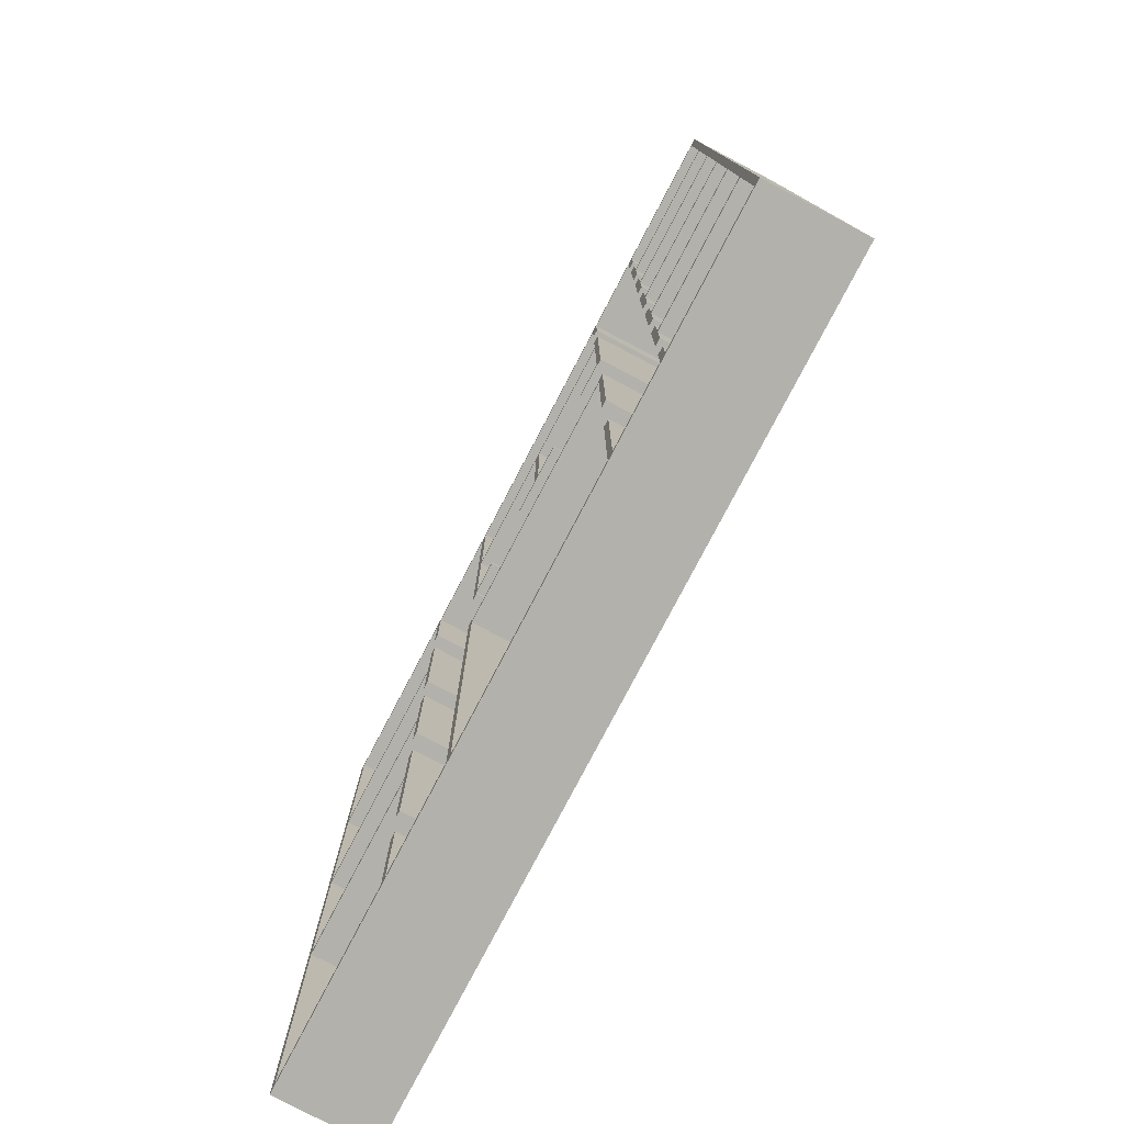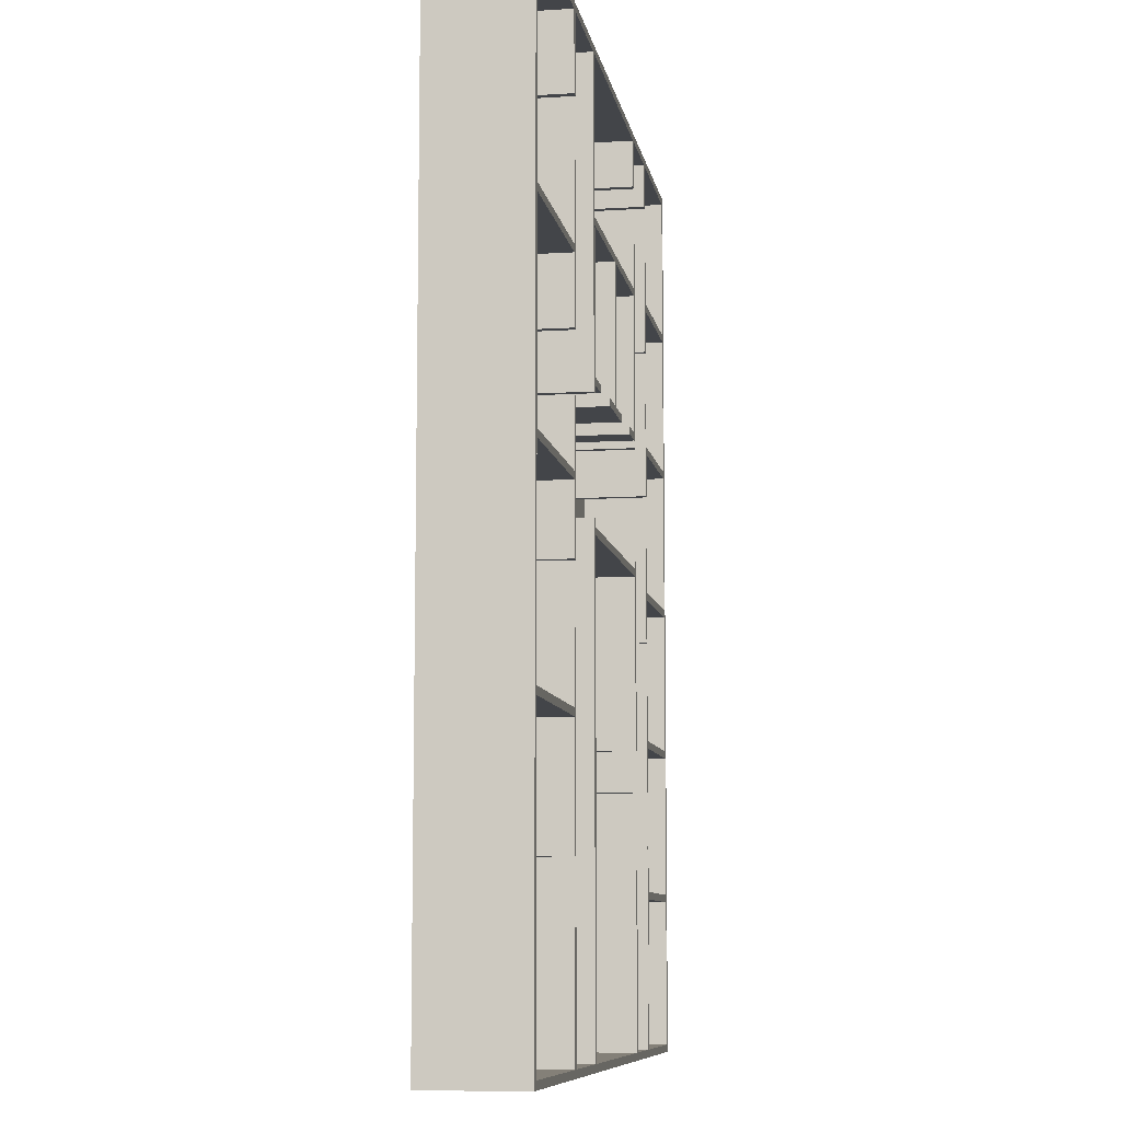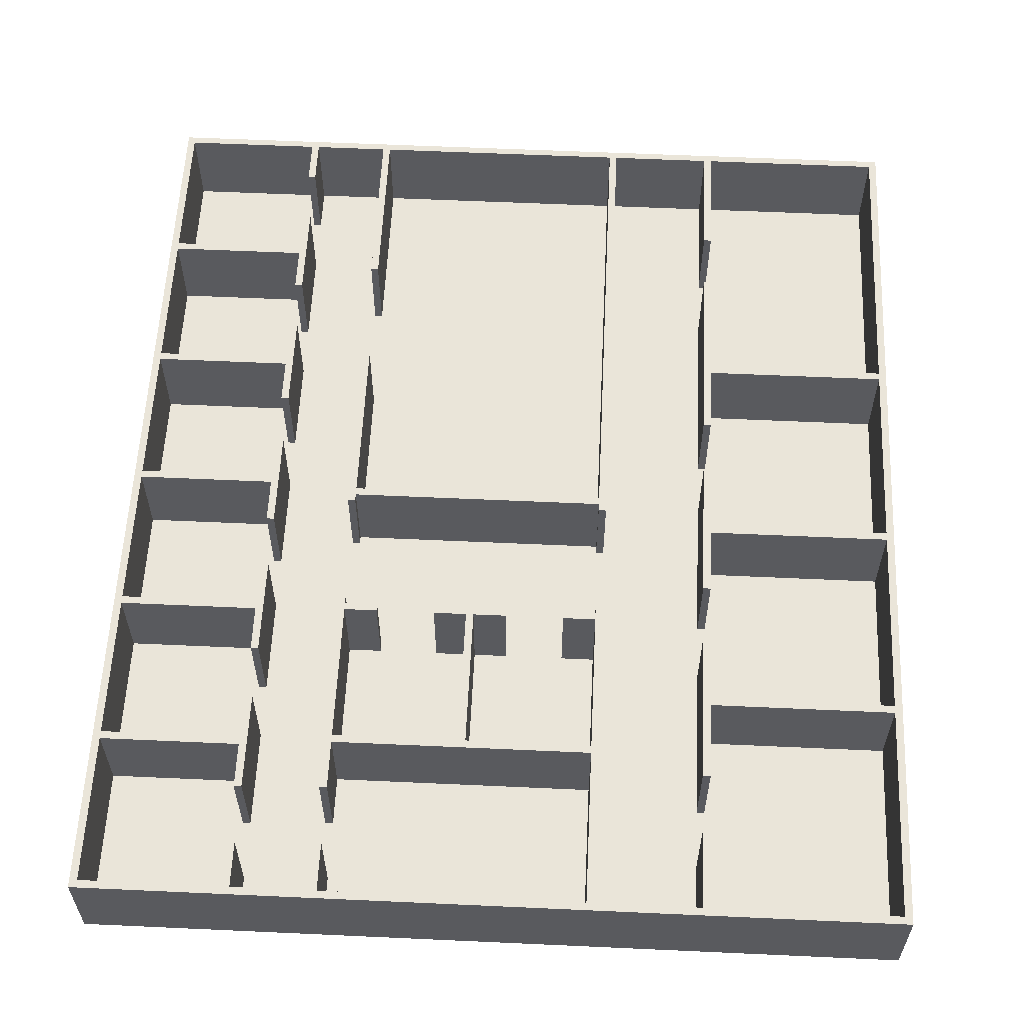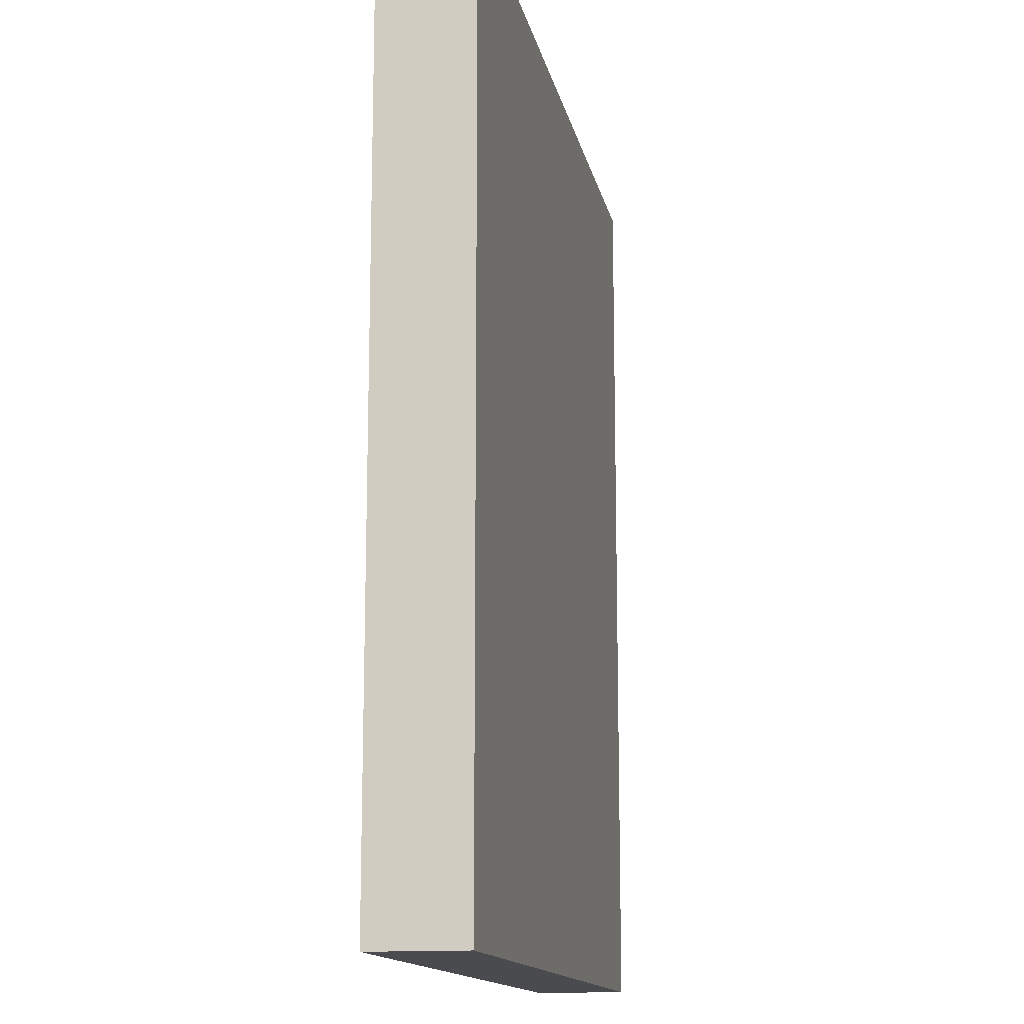
<metadata>
{"format":"obj","ext":"obj","renderer":"f3d","projection":"perspective","resolution":1024,"background":"white","views":[{"elev":-78.9,"azim":-117.7,"up":"+Z"},{"elev":-8.8,"azim":99.6,"up":"+Z"},{"elev":58.4,"azim":2.7,"up":"+Y"},{"elev":-14.1,"azim":-78.8,"up":"+Z"}]}
</metadata>
<code>
o Cube
v 14.71 0.286 17.21
v 15 3e-06 17.5
v 14.71 0.286 -17.21
v 15 -0 -17.5
v -14.71 0.286 17.21
v -15 0 17.5
v -14.71 0.286 -17.21
v -15 -3e-06 -17.5
v 15 0.286 -17.5
v 15 0.286 17.5
v -15 0.286 -17.5
v -15 0.286 17.5
v 15 0.286 -17.5
v 15 0.286 17.5
v -15 0.286 -17.5
v -15 0.286 17.5
v 14.71 0.286 -17.21
v 14.71 0.286 17.21
v -14.71 0.286 -17.21
v -14.71 0.286 17.21
v 15 3.572 -17.5
v 15 3.572 17.5
v -15 3.572 -17.5
v -15 3.572 17.5
v 14.71 3.572 -17.21
v 14.71 3.572 17.21
v -14.71 3.572 -17.21
v -14.71 3.572 17.21
v -9.265 0.286 -17.21
v -9.551 0.286 -17.21
v -6.148 0.286 -17.21
v -6.434 0.286 -17.21
v 3.74 0.286 -17.21
v 3.454 0.286 -17.21
v 7.854 0.286 -17.21
v 7.568 0.286 -17.21
v -9.551 3.572 -17.21
v -9.265 3.572 -17.21
v -6.434 3.572 -17.21
v -6.148 3.572 -17.21
v 3.454 3.572 -17.21
v 3.74 3.572 -17.21
v 7.568 3.572 -17.21
v 7.854 3.572 -17.21
v 7.568 0.286 17.21
v 7.854 0.286 17.21
v 3.454 0.286 17.21
v 3.74 0.286 17.21
v -6.434 0.286 17.21
v -6.148 0.286 17.21
v -9.551 0.286 17.21
v -9.265 0.286 17.21
v 7.854 3.572 17.21
v 7.568 3.572 17.21
v 3.74 3.572 17.21
v 3.454 3.572 17.21
v -6.148 3.572 17.21
v -6.434 3.572 17.21
v -9.265 3.572 17.21
v -9.551 3.572 17.21
v 3.454 0.286 0.2848
v 3.74 0.286 0.2848
v 3.74 3.572 0.2848
v 3.454 3.572 0.2848
v 3.74 0.286 5.755
v 3.454 0.286 5.755
v 3.454 3.572 5.755
v 3.74 3.572 5.755
v -14.71 0.286 11.33
v -14.71 0.286 11.62
v -14.71 0.286 5.595
v -14.71 0.286 5.881
v -14.71 0.286 -0.143
v -14.71 0.286 0.143
v -14.71 0.286 -5.881
v -14.71 0.286 -5.595
v -14.71 0.286 -11.62
v -14.71 0.286 -11.33
v -14.71 3.572 11.62
v -14.71 3.572 11.33
v -14.71 3.572 5.881
v -14.71 3.572 5.595
v -14.71 3.572 0.143
v -14.71 3.572 -0.143
v -14.71 3.572 -5.595
v -14.71 3.572 -5.881
v -14.71 3.572 -11.33
v -14.71 3.572 -11.62
v -9.551 0.286 11.62
v -9.551 0.286 11.33
v -9.551 3.572 11.33
v -9.551 3.572 11.62
v -9.551 0.286 5.881
v -9.551 0.286 5.595
v -9.551 3.572 5.595
v -9.551 3.572 5.881
v -9.551 0.286 0.143
v -9.551 0.286 -0.143
v -9.551 3.572 -0.143
v -9.551 3.572 0.143
v -9.551 0.286 -5.595
v -9.551 0.286 -5.881
v -9.551 3.572 -5.881
v -9.551 3.572 -5.595
v -9.551 0.286 -11.33
v -9.551 0.286 -11.62
v -9.551 3.572 -11.62
v -9.551 3.572 -11.33
v -9.265 0.286 11.62
v -9.265 0.286 11.33
v -9.265 3.572 11.33
v -9.265 3.572 11.62
v -9.265 0.286 5.881
v -9.265 0.286 5.595
v -9.265 3.572 5.595
v -9.265 3.572 5.881
v -9.265 0.286 0.143
v -9.265 0.286 -0.143
v -9.265 3.572 -0.143
v -9.265 3.572 0.143
v -9.265 0.286 -5.595
v -9.265 0.286 -5.881
v -9.265 3.572 -5.881
v -9.265 3.572 -5.595
v -9.265 0.286 -11.33
v -9.265 0.286 -11.62
v -9.265 3.572 -11.62
v -9.265 3.572 -11.33
v -9.265 0.286 -15.51
v -9.265 3.572 -15.51
v -9.551 3.572 -15.51
v -9.551 0.286 -15.51
v -9.551 0.286 15.51
v -9.551 3.572 15.51
v -9.265 3.572 15.51
v -9.265 0.286 15.51
v -9.551 3.572 13.32
v -9.551 0.286 13.32
v -9.265 0.286 13.32
v -9.265 3.572 13.32
v -9.551 0.286 -13.32
v -9.551 3.572 -13.32
v -9.265 3.572 -13.32
v -9.265 0.286 -13.32
v -9.551 0.286 -1.843
v -9.551 3.572 -1.843
v -9.265 3.572 -1.843
v -9.265 0.286 -1.843
v -9.551 3.572 1.843
v -9.551 0.286 1.843
v -9.265 0.286 1.843
v -9.265 3.572 1.843
v -9.551 3.572 -9.633
v -9.551 0.286 -9.633
v -9.265 0.286 -9.633
v -9.265 3.572 -9.633
v -9.551 0.286 3.895
v -9.551 3.572 3.895
v -9.265 3.572 3.895
v -9.265 0.286 3.895
v -9.551 0.286 -7.581
v -9.551 3.572 -7.581
v -9.265 3.572 -7.581
v -9.265 0.286 -7.581
v -9.551 3.572 7.581
v -9.551 0.286 7.581
v -9.265 0.286 7.581
v -9.265 3.572 7.581
v -9.551 3.572 -3.895
v -9.551 0.286 -3.895
v -9.265 0.286 -3.895
v -9.265 3.572 -3.895
v -9.551 0.286 9.633
v -9.551 3.572 9.633
v -9.265 3.572 9.633
v -9.265 0.286 9.633
v -6.434 0.286 -10.62
v -6.148 0.286 -10.62
v -6.148 3.572 -10.62
v -6.434 3.572 -10.62
v -6.434 0.286 -10.62
v -6.148 0.286 -10.62
v -6.148 3.572 -10.62
v -6.434 3.572 -10.62
v -6.434 0.286 -6.226
v -6.148 0.286 -6.226
v -6.148 3.572 -6.226
v -6.434 3.572 -6.226
v -6.434 0.286 0.2848
v -6.148 0.286 0.2848
v -6.148 3.572 0.2848
v -6.434 3.572 0.2848
v -6.148 0.286 5.755
v -6.434 0.286 5.755
v -6.434 3.572 5.755
v -6.148 3.572 5.755
v 3.454 3.572 11.36
v 3.454 3.572 11.08
v 3.454 0.286 11.08
v 3.454 0.286 11.36
v -6.148 0.286 11.08
v -6.148 0.286 11.36
v -6.148 3.572 11.36
v -6.148 3.572 11.08
v 3.74 0.286 5.469
v 3.454 0.286 5.469
v 3.454 3.572 5.469
v 3.74 3.572 5.469
v -6.148 0.286 5.469
v -6.434 0.286 5.469
v -6.434 3.572 5.469
v -6.148 3.572 5.469
v 3.454 0.286 0.5708
v 3.74 0.286 0.5708
v 3.74 3.572 0.5708
v 3.454 3.572 0.5708
v -6.434 0.286 0.5708
v -6.148 0.286 0.5708
v -6.148 3.572 0.5708
v -6.434 3.572 0.5708
v 3.454 0.286 0.8568
v 3.74 0.286 0.8568
v 3.74 3.572 0.8568
v 3.454 3.572 0.8568
v -6.434 0.286 0.8568
v -6.148 0.286 0.8568
v -6.148 3.572 0.8568
v -6.434 3.572 0.8568
v 3.74 0.286 5.183
v 3.454 0.286 5.183
v 3.454 3.572 5.183
v 3.74 3.572 5.183
v -6.148 0.286 5.183
v -6.434 0.286 5.183
v -6.434 3.572 5.183
v -6.148 3.572 5.183
v -1.204 3.572 5.755
v -1.49 3.572 5.755
v -1.204 3.572 11.08
v -1.49 3.572 11.08
v -1.49 0.286 11.08
v -1.204 0.286 11.08
v -1.204 0.286 5.755
v -1.49 0.286 5.755
v -1.204 3.572 5.469
v -1.204 0.286 5.469
v -1.49 0.286 5.469
v -1.49 3.572 5.469
v 7.854 0.286 1.675
v 7.854 0.286 1.39
v 7.854 3.572 -6.241
v 7.854 3.572 -5.956
v 7.854 0.286 -5.956
v 7.854 0.286 -6.241
v 14.71 0.286 -5.956
v 14.71 0.286 -6.241
v 14.71 0.286 1.675
v 14.71 0.286 1.39
v 14.71 0.286 9.193
v 14.71 0.286 8.908
v 14.71 3.572 -6.241
v 14.71 3.572 -5.956
v 14.71 3.572 1.39
v 14.71 3.572 1.675
v 14.71 3.572 8.908
v 14.71 3.572 9.193
v 7.854 3.572 1.675
v 7.854 3.572 1.39
v 7.854 0.286 8.908
v 7.854 0.286 9.193
v 7.854 3.572 9.193
v 7.854 3.572 8.908
v 7.568 0.286 1.675
v 7.568 3.572 1.675
v 7.568 0.286 -6.241
v 7.568 0.286 -5.956
v 7.568 3.572 9.193
v 7.568 3.572 8.908
v 7.568 0.286 9.193
v 7.568 3.572 1.39
v 7.568 0.286 1.39
v 7.568 3.572 -6.241
v 7.568 3.572 -5.956
v 7.568 0.286 8.908
v 7.568 0.286 -1.185
v 7.568 0.286 -3.38
v 7.568 3.572 -3.38
v 7.568 3.572 -1.185
v 7.854 3.572 -1.185
v 7.854 3.572 -3.38
v 7.854 0.286 -3.38
v 7.854 0.286 -1.185
v 7.854 3.572 -10.63
v 7.854 3.572 -12.83
v 7.568 3.572 -12.83
v 7.568 3.572 -10.63
v 7.568 0.286 -10.63
v 7.568 0.286 -12.83
v 7.854 0.286 -12.83
v 7.854 0.286 -10.63
v 7.854 3.572 4.194
v 7.854 3.572 6.389
v 7.854 0.286 6.389
v 7.854 0.286 4.194
v 7.568 3.572 6.389
v 7.568 3.572 4.194
v 7.568 0.286 4.194
v 7.568 0.286 6.389
v 7.568 3.572 14.3
v 7.568 3.572 12.11
v 7.854 0.286 14.3
v 7.854 0.286 12.11
v 7.854 3.572 14.3
v 7.854 3.572 12.11
v 7.568 0.286 12.11
v 7.568 0.286 14.3
v 2.223 3.572 5.469
v 0.02752 3.572 5.469
v 2.223 0.286 5.469
v 0.02752 0.286 5.469
v 0.02751 0.286 5.755
v 2.223 0.286 5.755
v 0.02751 3.572 5.755
v 2.223 3.572 5.755
v -2.722 0.286 5.755
v -4.917 0.286 5.755
v -2.722 3.572 5.469
v -4.917 3.572 5.469
v -4.917 3.572 5.755
v -2.722 3.572 5.755
v -2.722 0.286 5.469
v -4.917 0.286 5.469
v -6.434 0.286 11.36
v -6.434 0.286 11.08
v -6.434 3.572 11.08
v -6.434 3.572 11.36
v -6.148 0.286 15.39
v -6.148 0.286 13.19
v -6.148 3.572 13.19
v -6.148 3.572 15.39
v -6.434 0.286 13.19
v -6.434 0.286 15.39
v -6.434 3.572 15.39
v -6.434 3.572 13.19
f 10 2 4 9
f 9 4 8 11
f 11 8 6 12
f 12 6 2 10
f 3 7 5 1
f 8 4 2 6
f 10 9 13 14
f 29 32 39 38
f 9 11 15 13
f 45 48 55 54
f 16 14 22 24
f 26 53 54 55 56 57 58 59 60 28 24 22
f 14 13 21 22
f 11 12 16 15
f 69 72 81 80
f 255 258 263 262
f 12 10 14 16
f 267 268 280 274
f 18 46 53 26
f 13 15 23 21
f 28 79 80 81 82 83 84 85 86 87 88 27 23 24
f 25 261 262 263 264 265 266 26 22 21
f 15 16 24 23
f 27 37 38 39 40 41 42 43 44 25 21 23
f 7 3 17 35 36 33 34 31 32 29 30 19
f 31 34 41 40
f 33 36 43 42
f 35 17 25 44
f 1 5 20 51 52 49 50 47 48 45 46 18
f 47 50 57 56
f 49 52 59 58
f 51 20 28 60
f 39 32 177 180
f 42 41 64 63
f 35 44 43 36
f 251 254 300 293
f 55 48 65 68
f 19 30 37 27
f 189 190 218 217
f 34 33 62 61
f 41 34 61 64
f 33 42 63 62
f 48 47 200 199 66 65
f 47 56 197 200
f 49 58 343 342
f 5 7 19 77 78 75 76 73 74 71 72 69 70 20
f 71 74 83 82
f 73 76 85 84
f 75 78 87 86
f 77 19 27 88
f 74 73 98 97
f 85 76 101 104
f 70 69 90 89
f 81 72 93 96
f 86 85 104 103
f 20 70 79 28
f 99 100 120 119
f 91 92 112 111
f 69 80 91 90
f 78 77 106 105
f 73 84 99 98
f 80 79 92 91
f 77 88 107 106
f 84 83 100 99
f 79 70 89 92
f 88 87 108 107
f 83 74 97 100
f 72 71 94 93
f 87 78 105 108
f 76 75 102 101
f 71 82 95 94
f 75 86 103 102
f 82 81 96 95
f 110 111 112 109
f 114 115 116 113
f 118 119 120 117
f 122 123 124 121
f 126 127 128 125
f 107 108 128 127
f 93 94 114 113
f 101 102 122 121
f 95 96 116 115
f 103 104 124 123
f 89 90 110 109
f 97 98 118 117
f 105 106 126 125
f 129 130 131 132
f 38 130 129 29
f 37 131 130 38
f 30 132 131 37
f 29 129 132 30
f 133 134 135 136
f 60 134 133 51
f 59 135 134 60
f 52 136 135 59
f 51 133 136 52
f 137 138 139 140
f 89 138 137 92
f 109 139 138 89
f 112 140 139 109
f 92 137 140 112
f 141 142 143 144
f 107 142 141 106
f 127 143 142 107
f 126 144 143 127
f 106 141 144 126
f 145 146 147 148
f 99 146 145 98
f 119 147 146 99
f 118 148 147 119
f 98 145 148 118
f 149 150 151 152
f 97 150 149 100
f 117 151 150 97
f 120 152 151 117
f 100 149 152 120
f 153 154 155 156
f 105 154 153 108
f 125 155 154 105
f 128 156 155 125
f 108 153 156 128
f 157 158 159 160
f 95 158 157 94
f 115 159 158 95
f 114 160 159 115
f 94 157 160 114
f 161 162 163 164
f 103 162 161 102
f 123 163 162 103
f 122 164 163 123
f 102 161 164 122
f 165 166 167 168
f 93 166 165 96
f 113 167 166 93
f 116 168 167 113
f 96 165 168 116
f 169 170 171 172
f 101 170 169 104
f 121 171 170 101
f 124 172 171 121
f 104 169 172 124
f 173 174 175 176
f 91 174 173 90
f 111 175 174 91
f 110 176 175 111
f 90 173 176 110
f 31 40 179 178
f 40 39 180 179
f 32 31 178 177
f 187 188 192 191
f 191 192 220 219
f 185 186 190 189
f 188 185 189 192
f 186 187 191 190
f 177 178 179 180
f 185 188 187 186
f 67 68 208 207
f 58 57 340 343
f 199 198 197 200
f 57 50 337 340
f 199 198 67 66
f 204 201 193 196
f 203 202 200 197
f 56 55 68 67 198 197
f 201 204 240 241
f 242 239 198 199
f 209 210 234 233
f 211 212 236 235
f 65 66 206 205
f 194 195 211 210
f 68 65 205 208
f 195 196 212 211
f 193 194 210 209
f 214 215 223 222
f 216 213 221 224
f 63 64 216 215
f 192 189 217 220
f 61 62 214 213
f 190 191 219 218
f 213 216 219 218
f 62 63 215 214
f 222 223 224 221
f 226 227 228 225
f 219 220 228 227
f 217 218 226 225
f 215 216 224 223
f 213 214 222 221
f 220 217 225 228
f 218 219 227 226
f 230 231 232 229
f 234 235 236 233
f 207 208 232 231
f 205 206 230 229
f 212 209 233 236
f 210 211 235 234
f 208 205 229 232
f 206 207 231 230
f 202 201 241 242 199 200
f 64 61 190 191
f 216 64 191 219
f 61 213 218 190
f 239 242 243 237
f 204 203 197 198 239 240
f 242 241 244 243
f 240 239 237 238
f 241 240 238 244
f 245 246 247 248
f 243 244 247 246
f 238 237 245 248
f 321 323 237 243
f 206 66 322 319
f 66 67 324 322
f 193 209 332 326
f 207 206 319 317
f 196 193 326 329
f 327 330 238 248
f 3 1 18 259 260 257 258 255 256 17
f 257 260 265 264
f 259 18 26 266
f 260 259 270 269
f 255 262 252 253
f 265 260 269 272
f 17 256 261 25
f 271 272 278 277
f 287 290 252 283
f 257 264 267 249
f 262 261 251 252
f 259 266 271 270
f 264 263 268 267
f 261 256 254 251
f 266 265 272 271
f 256 255 253 254
f 263 258 250 268
f 258 257 249 250
f 276 283 282 275
f 273 274 280 281
f 279 277 278 284
f 254 253 276 275
f 252 251 282 283
f 270 271 277 279
f 250 249 273 281
f 249 267 274 273
f 253 252 283 276
f 54 53 313 309
f 53 46 311 313
f 269 270 279 284
f 312 315 279 270
f 306 301 267 274
f 275 282 296 297
f 282 251 293 296
f 294 299 35 44
f 278 272 302 305
f 250 281 285 292
f 284 278 305 308
f 280 268 289 288
f 272 269 303 302
f 310 314 271 277
f 268 250 292 289
f 286 287 283 276
f 291 286 276 253
f 290 291 253 252
f 281 280 288 285
f 298 295 43 36
f 254 275 297 300
f 299 298 36 35
f 295 294 44 43
f 304 307 273 249
f 269 284 308 303
f 307 306 274 273
f 310 315 312 314
f 304 301 306 307
f 316 309 313 311
f 302 303 308 305
f 301 304 249 267
f 314 312 270 271
f 46 45 316 311
f 45 54 309 316
f 288 289 292 285
f 290 287 286 291
f 300 297 296 293
f 298 299 294 295
f 315 310 277 279
f 318 320 246 245
f 67 207 317 324
f 320 321 243 246
f 331 327 248 247
f 212 196 329 328
f 209 212 328 332
f 330 325 244 238
f 328 329 326 332
f 330 327 331 325
f 318 323 321 320
f 324 317 319 322
f 323 318 245 237
f 334 335 195 194
f 325 331 247 244
f 335 334 333 336
f 341 344 336 333
f 338 341 333 334 194 193 201 202
f 339 338 202 203
f 344 339 203 204 196 195 335 336
f 342 343 340 337
f 344 341 338 339
f 50 49 342 337
l 180 184
l 183 179
l 178 182
l 181 177

</code>
